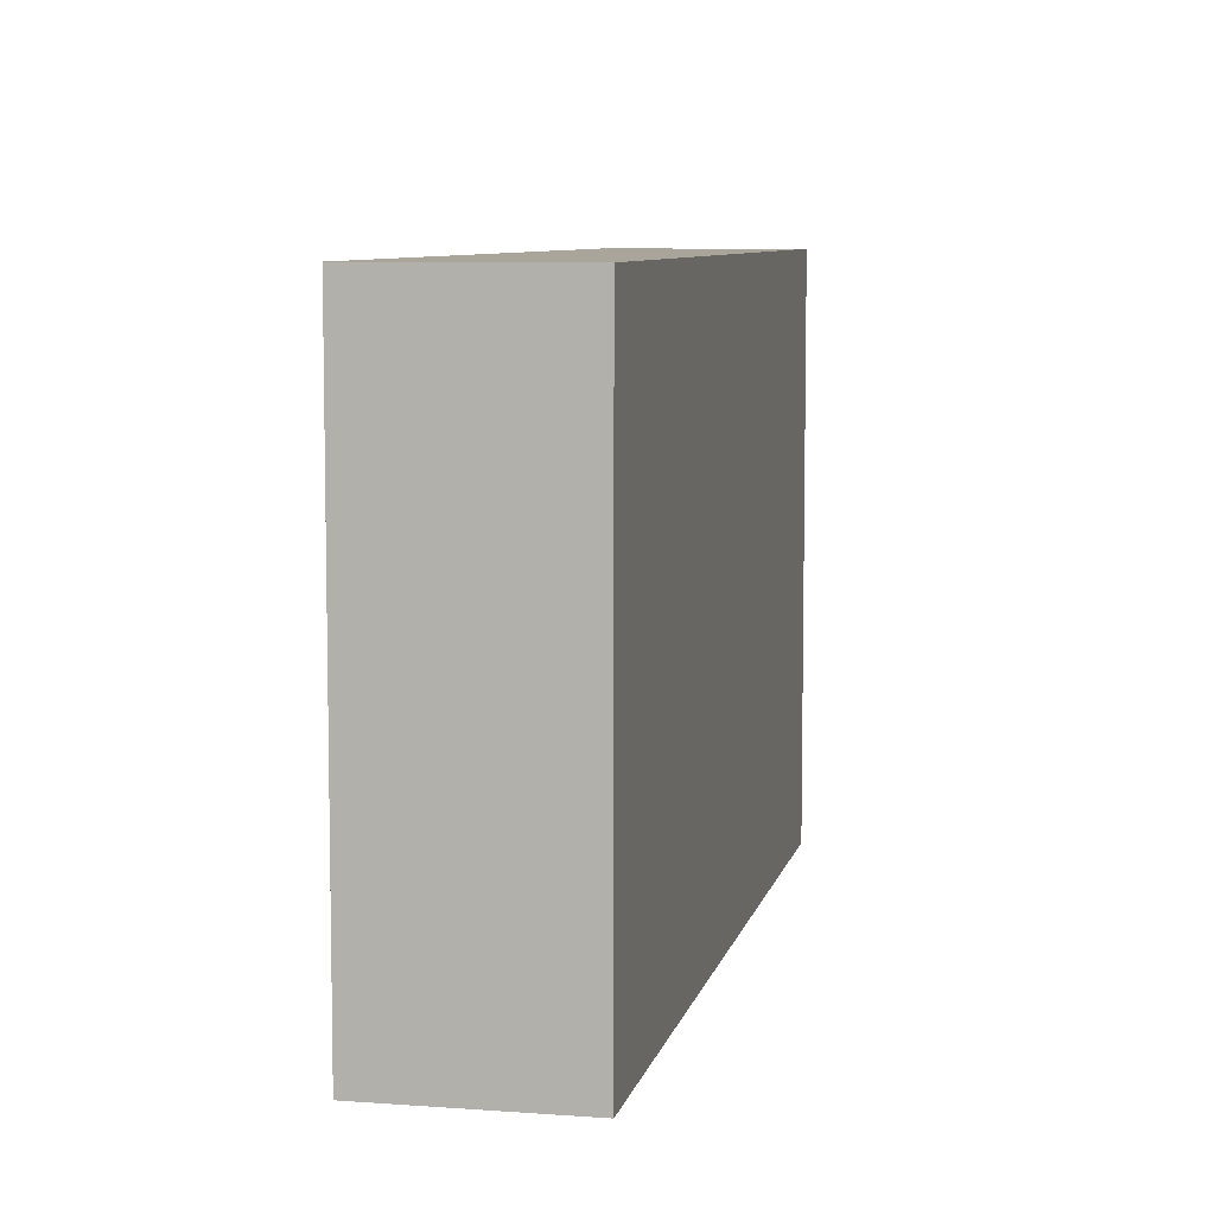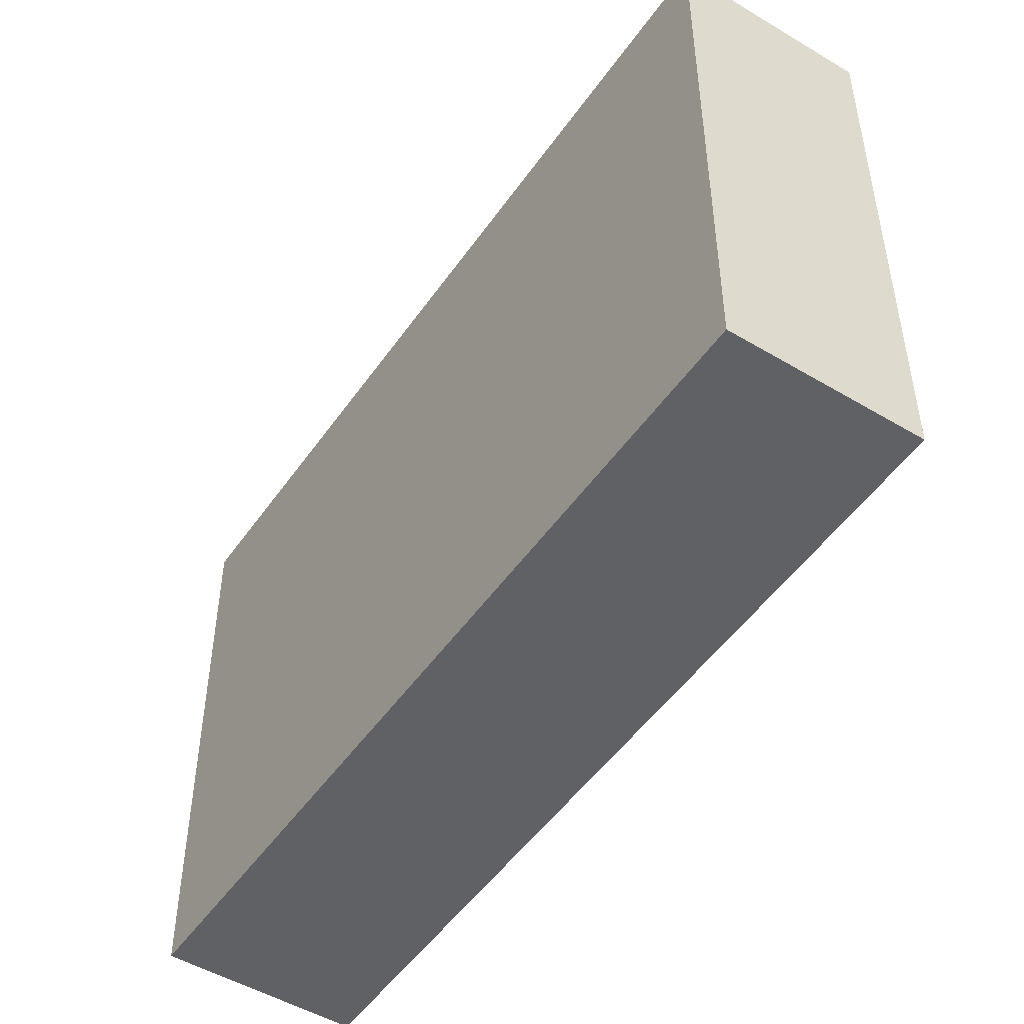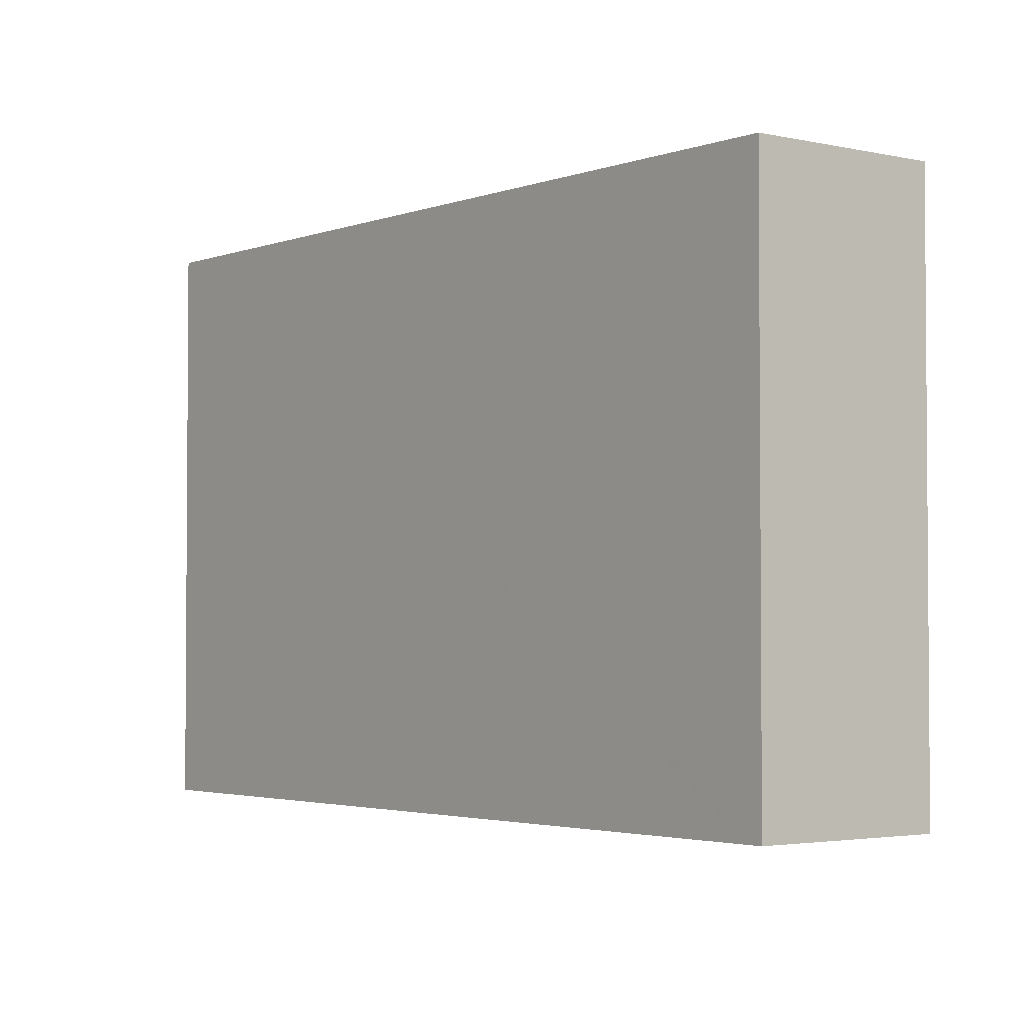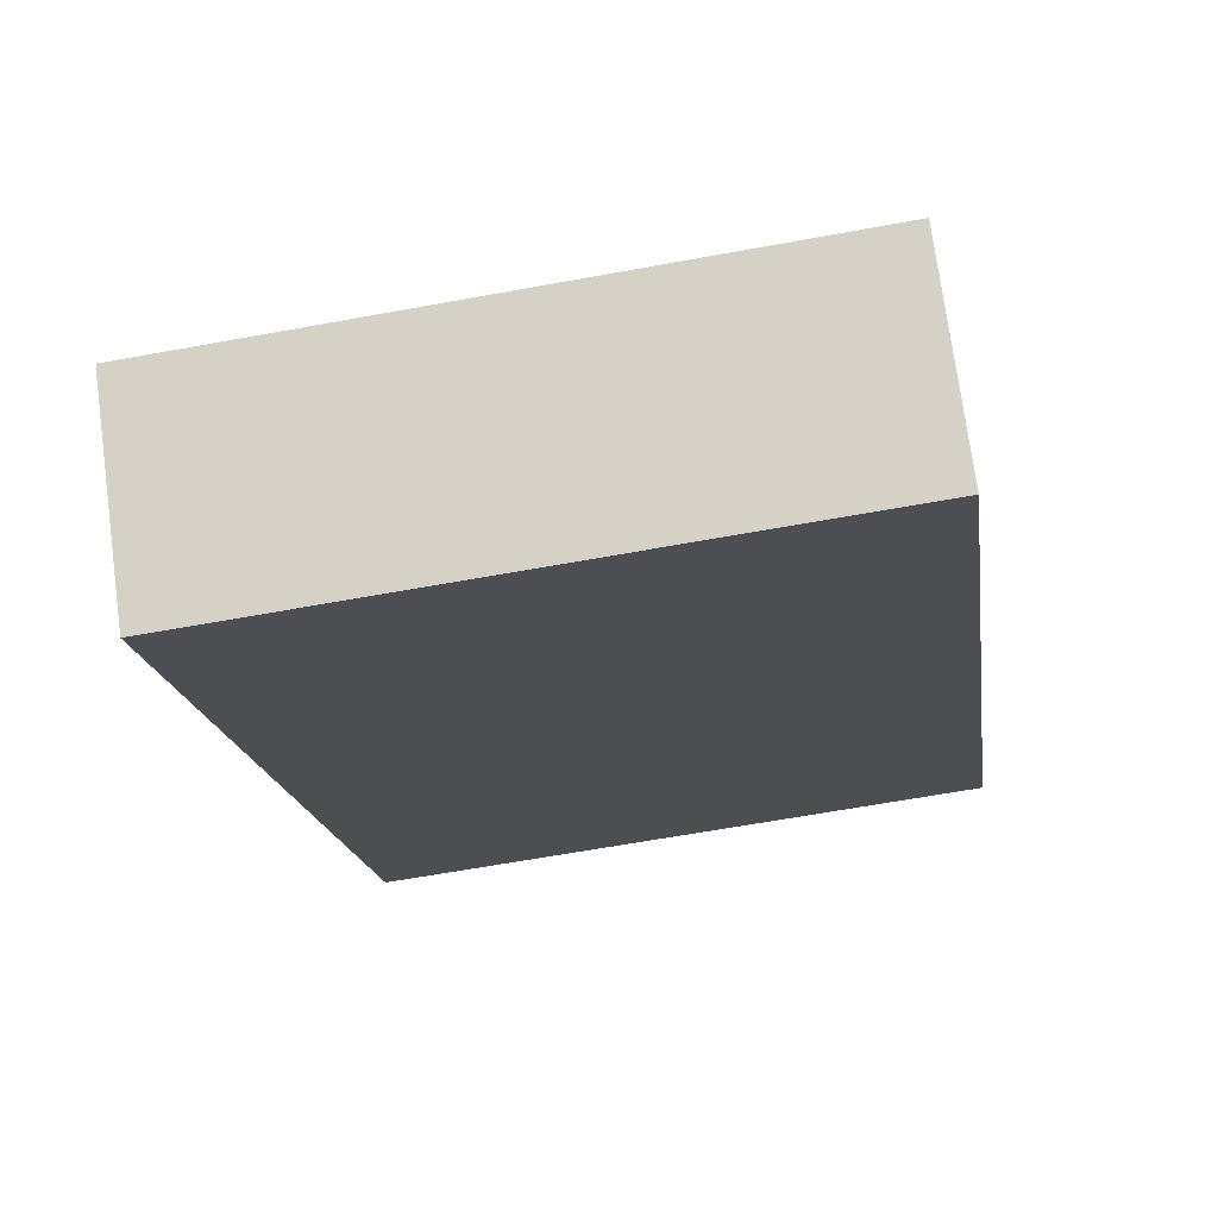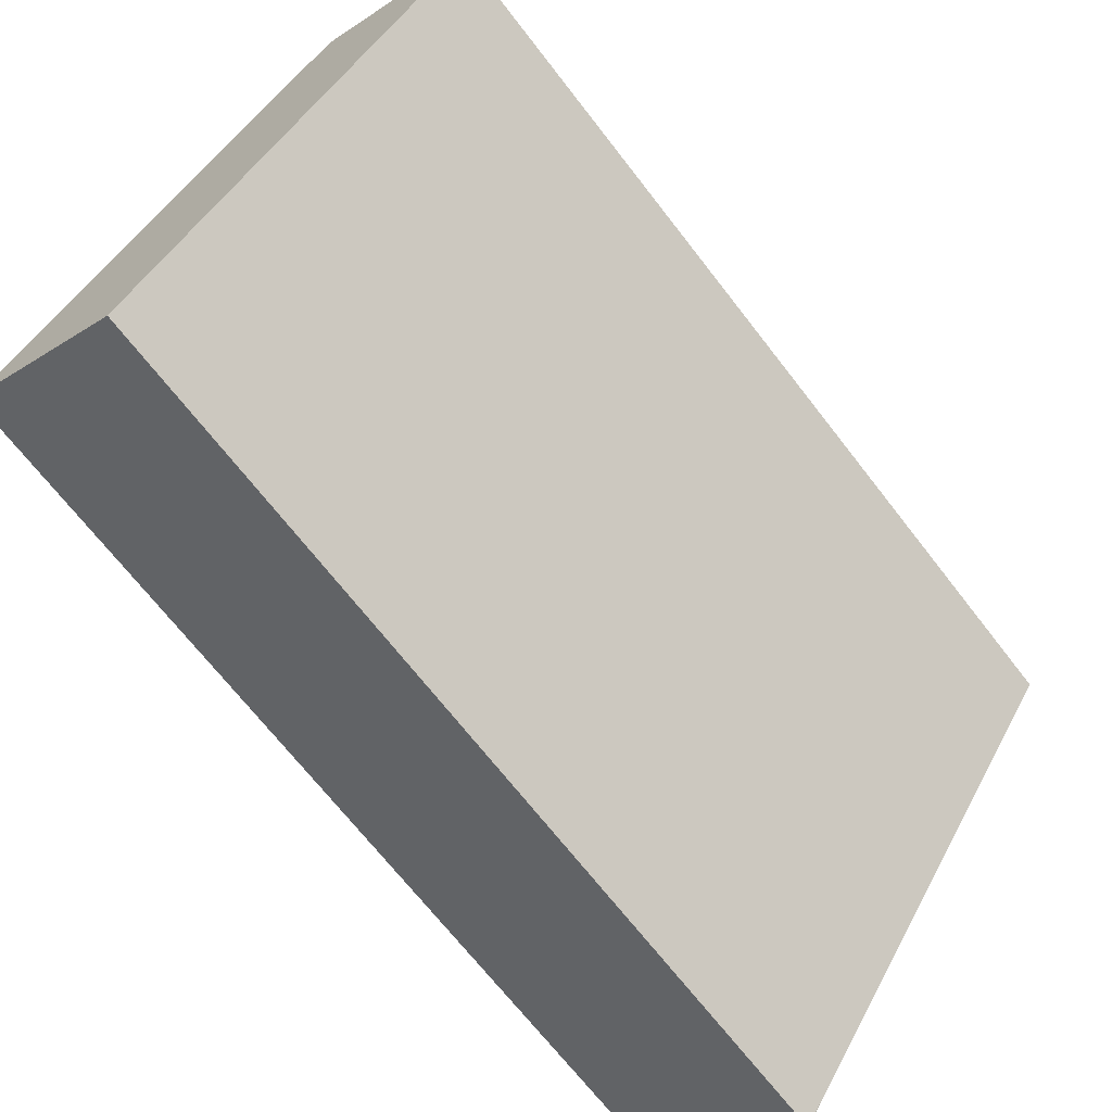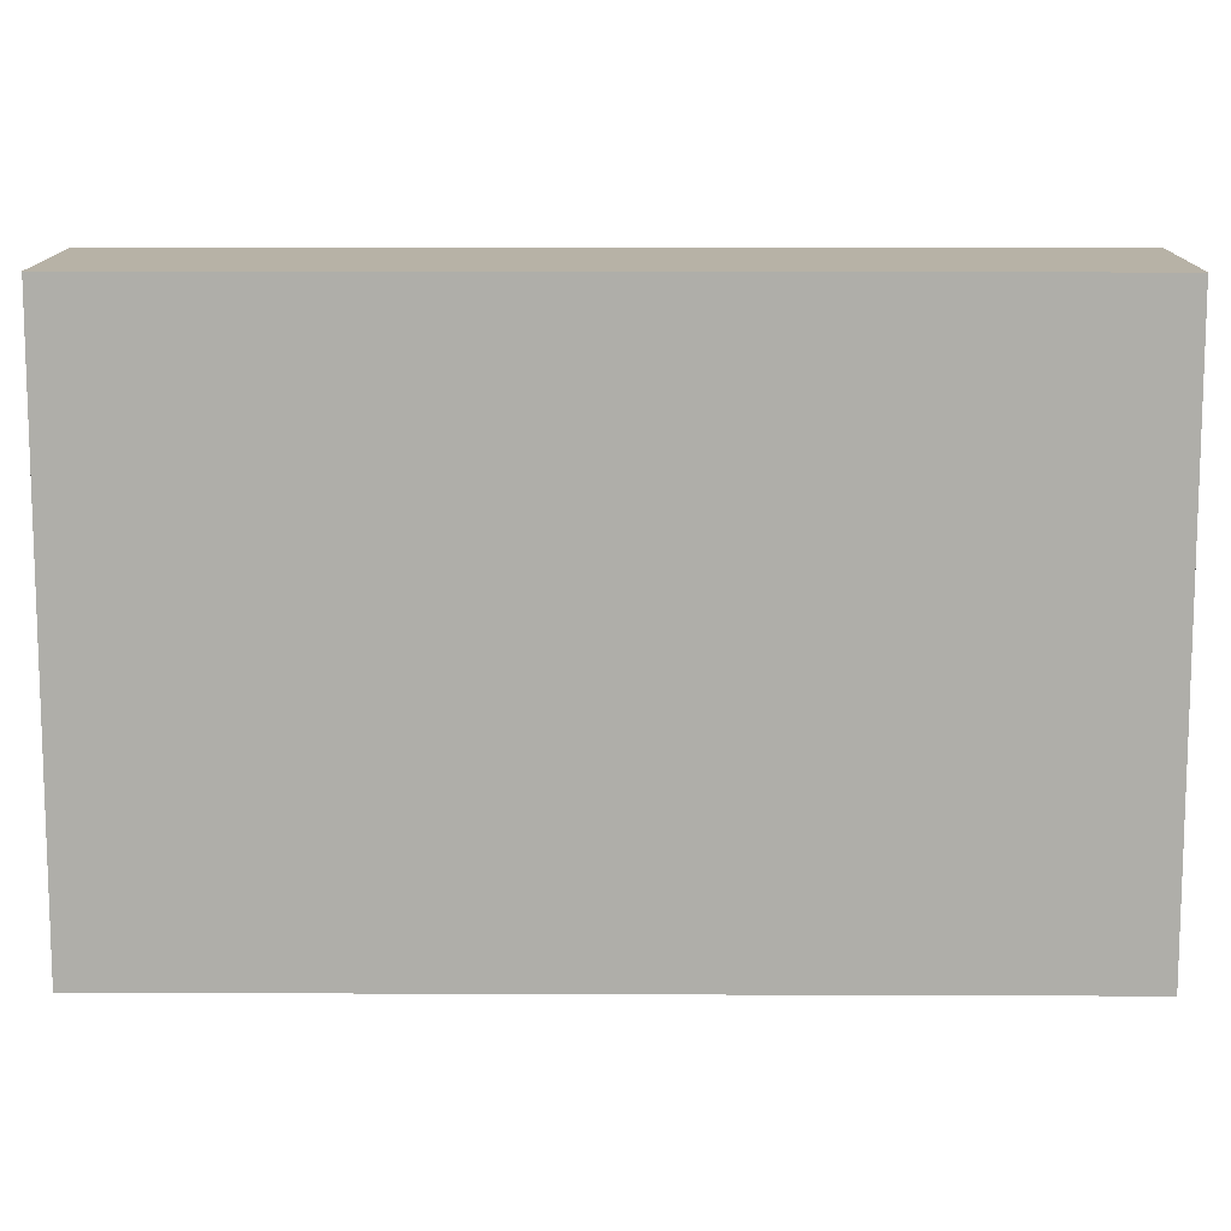
<metadata>
{"format":"obj","ext":"obj","renderer":"f3d","projection":"perspective","resolution":1024,"background":"white","views":[{"elev":7.6,"azim":54.8,"up":"+Y"},{"elev":-49.7,"azim":-170.6,"up":"+Y"},{"elev":-2.8,"azim":-175.3,"up":"+Y"},{"elev":-63.4,"azim":-79.5,"up":"+Z"},{"elev":43.5,"azim":-153.9,"up":"+Z"},{"elev":12.4,"azim":-46.6,"up":"+Y"}]}
</metadata>
<code>
v  3.252 3.068 3.505
v  0.771 3.068 -0.716
v  0 3.068 1.879e-16
v  0.836 3.068 -0.646
v  4.027 3.068 2.787
v  0.771 4.384e-17 -0.716
v  0 0 0
v  3.252 -2.146e-16 3.505
v  4.027 -1.707e-16 2.787
v  0.836 3.956e-17 -0.646
g defaultobject
f 1 2 3
f 2 1 4
f 4 1 5
f 6 3 2
f 3 6 7
f 7 1 3
f 1 7 8
f 8 5 1
f 5 8 9
f 4 6 2
f 6 4 5
f 6 5 10
f 10 5 9
f 6 8 7
f 8 6 10
f 8 10 9

</code>
